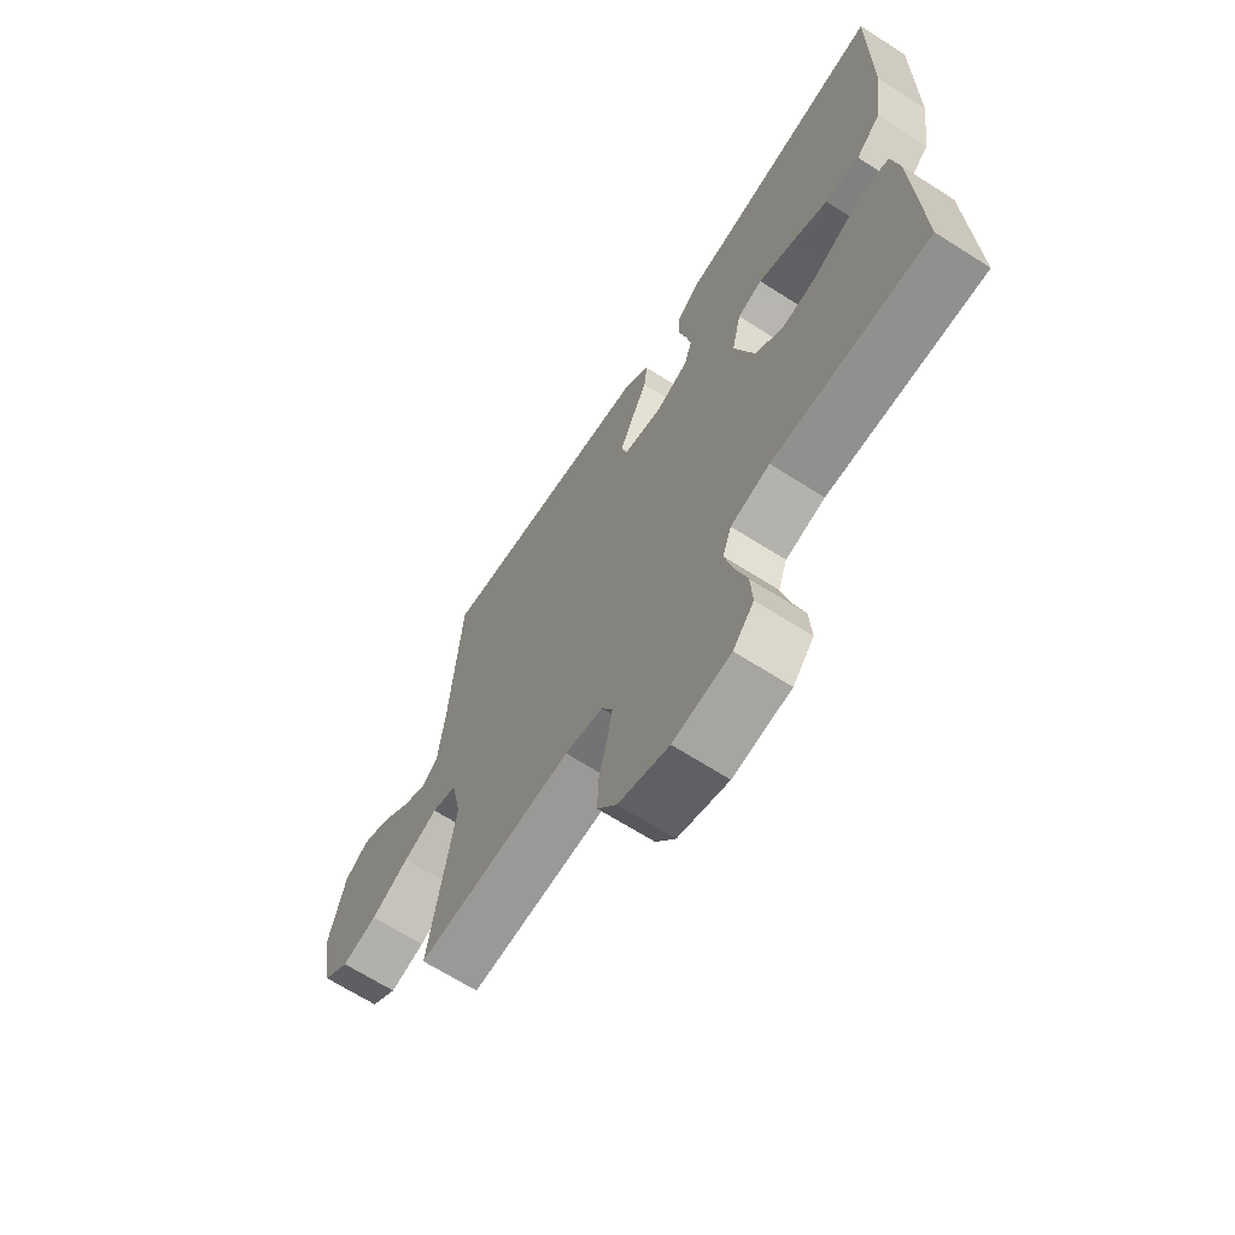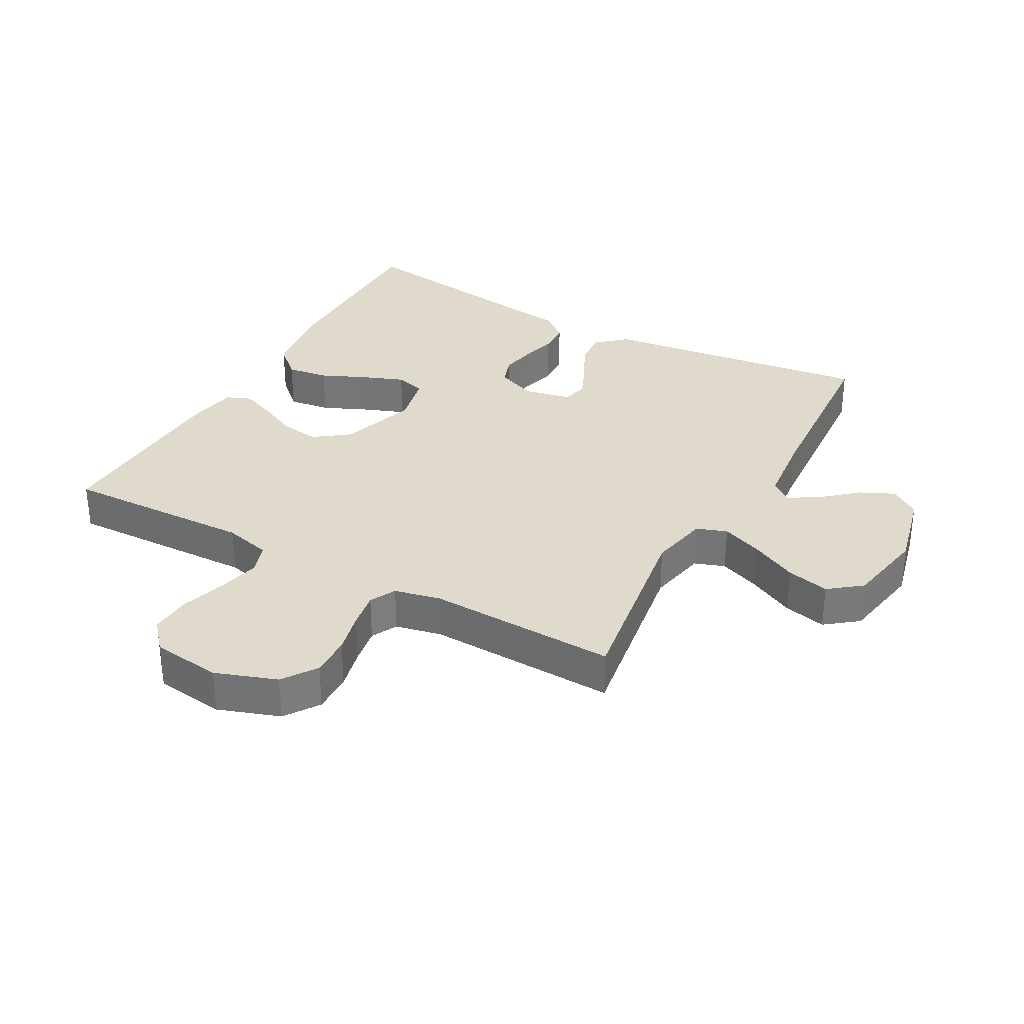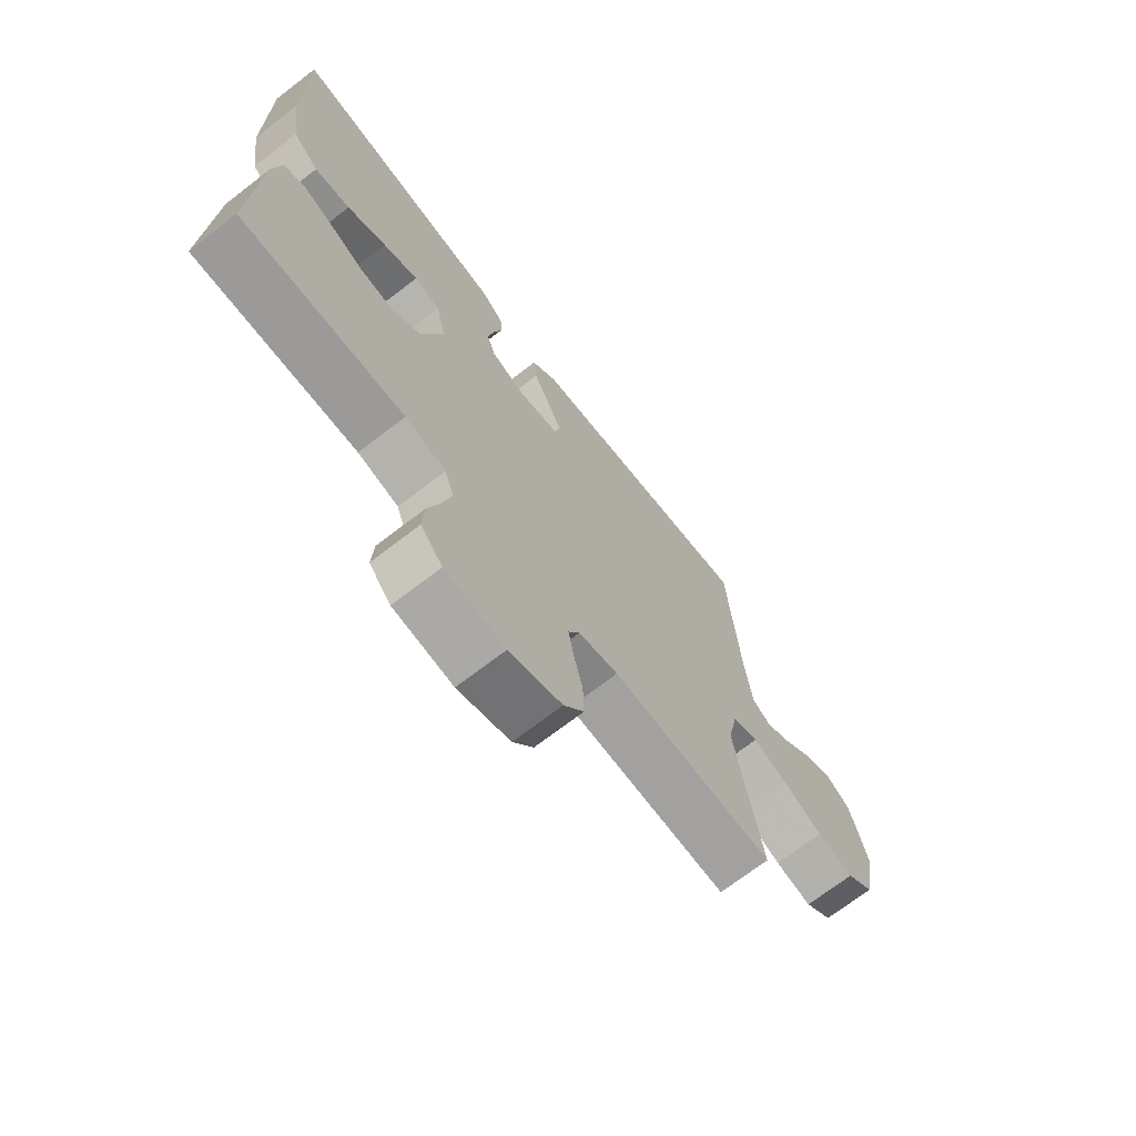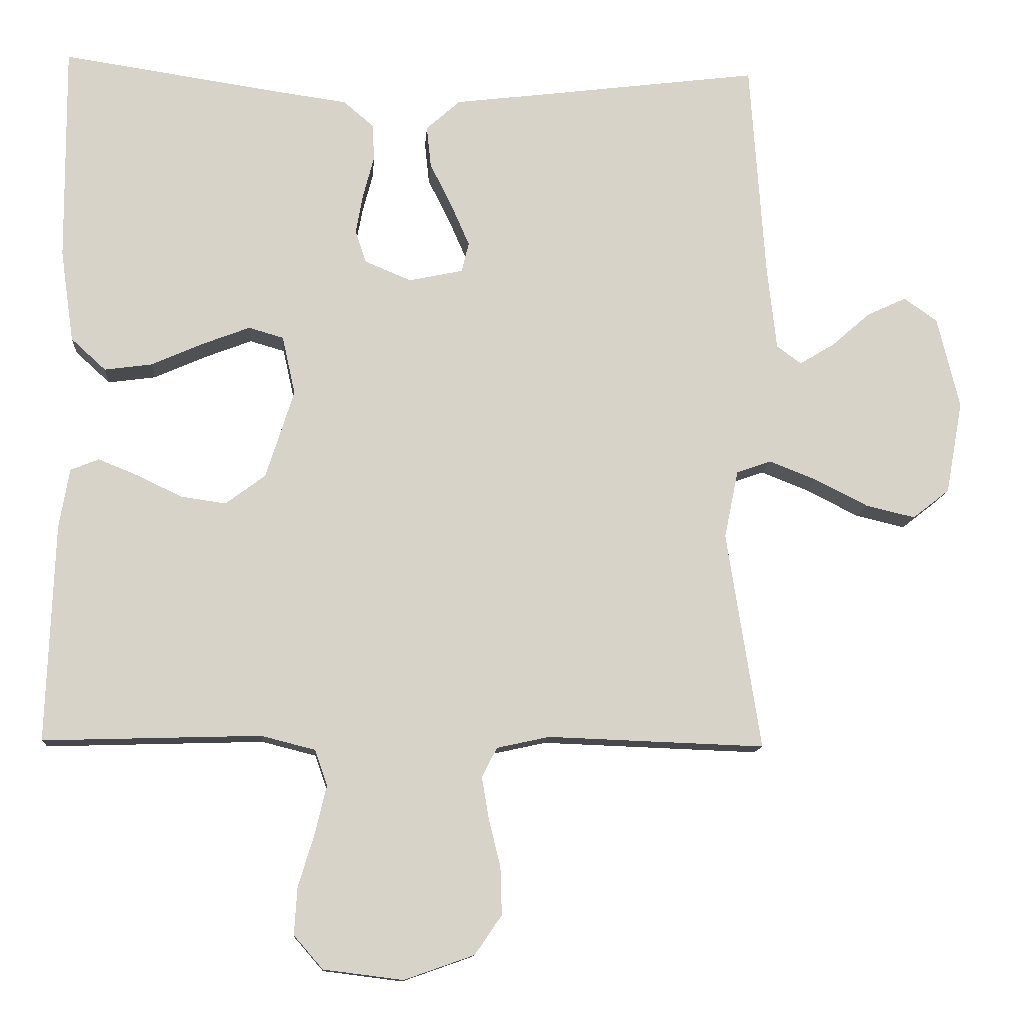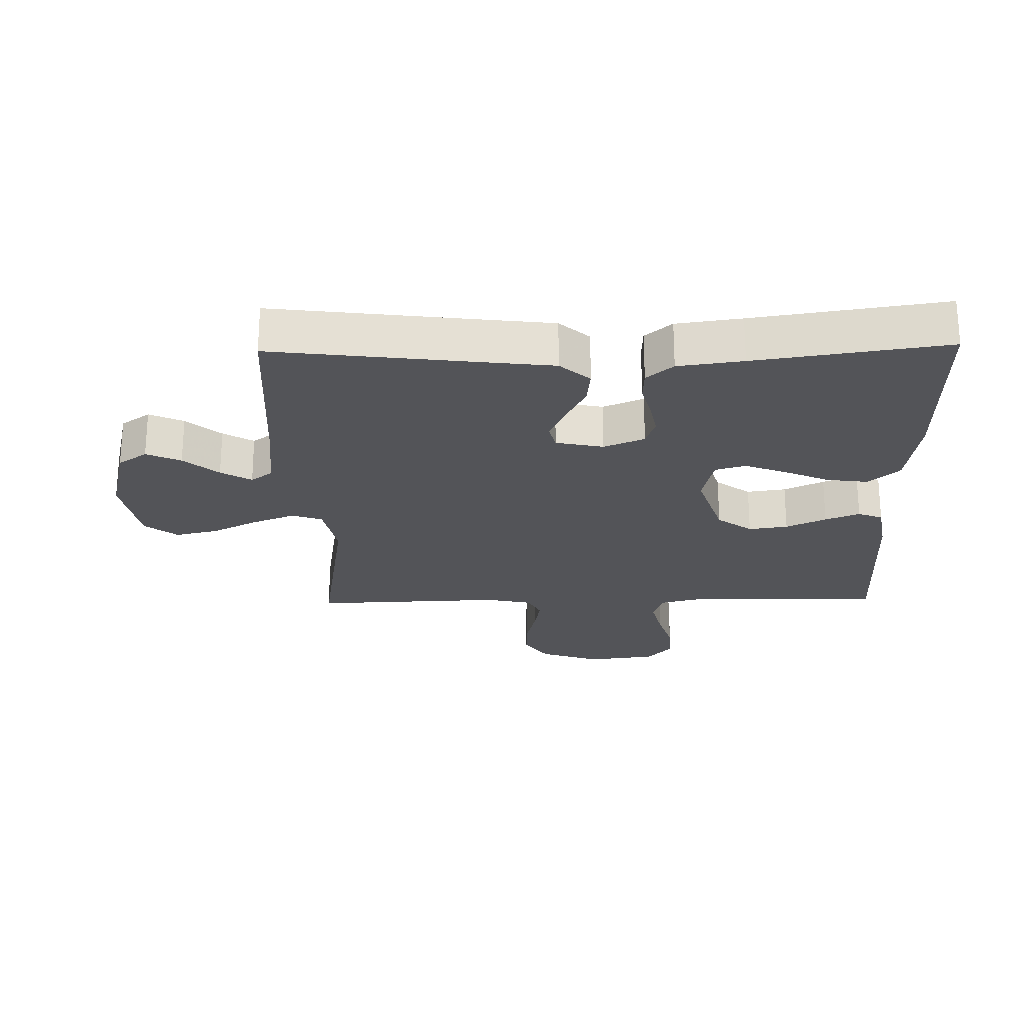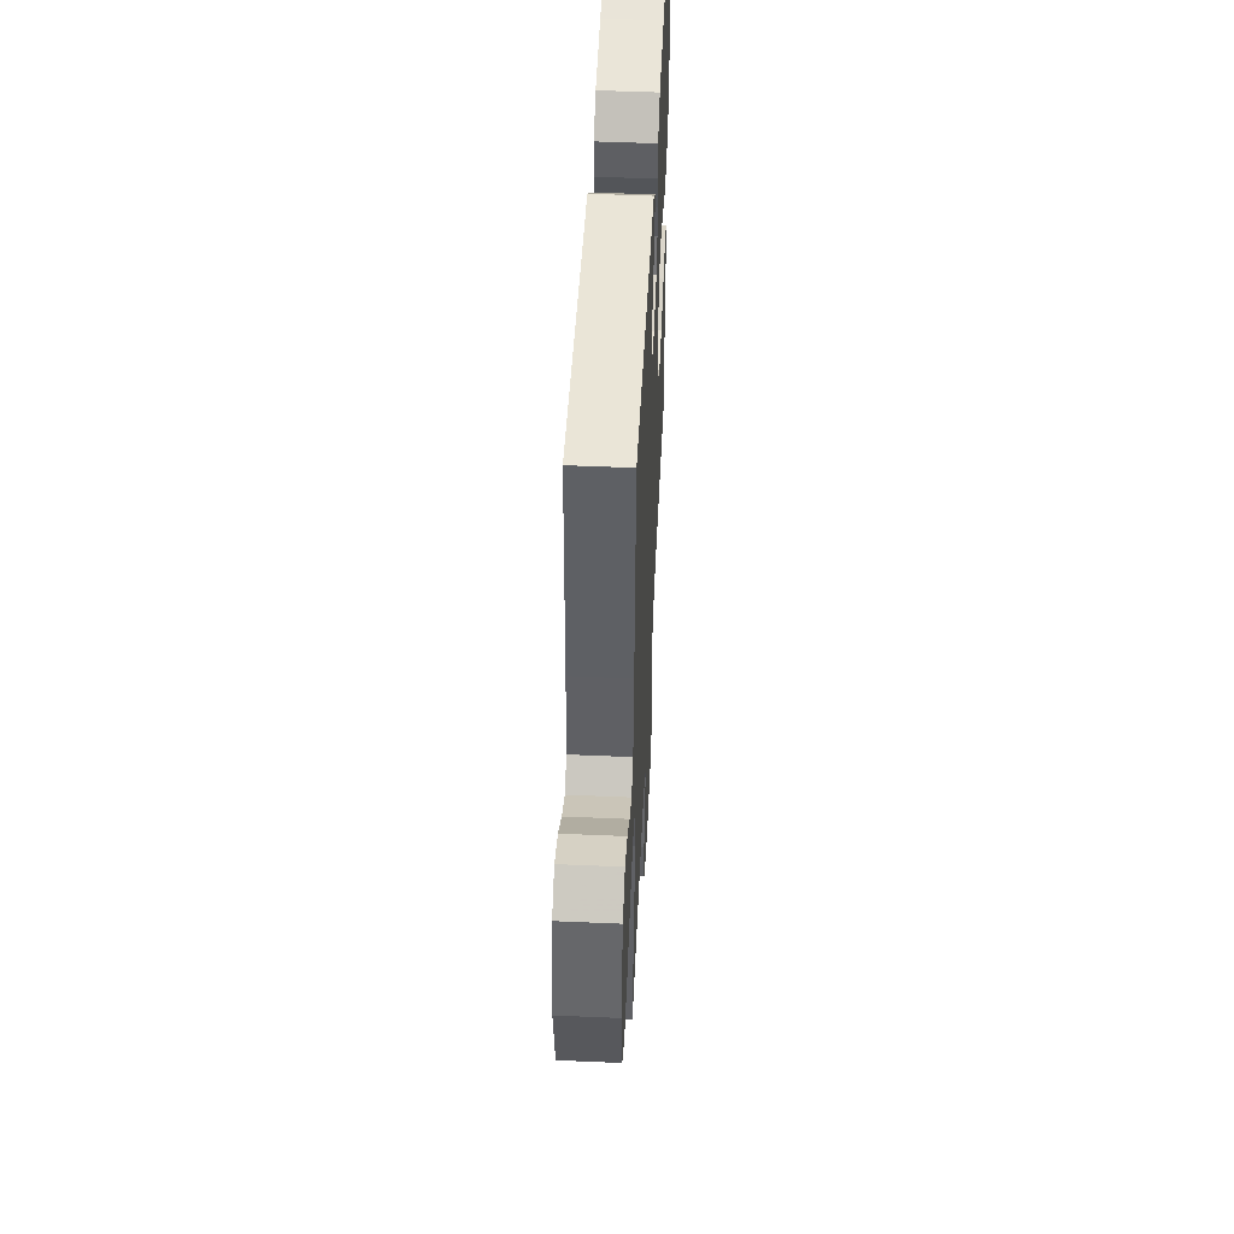
<metadata>
{"format":"obj","ext":"obj","renderer":"f3d","projection":"perspective","resolution":1024,"background":"white","views":[{"elev":-67.1,"azim":57.4,"up":"+Z"},{"elev":32.5,"azim":-151.1,"up":"+Y"},{"elev":-70.7,"azim":127.6,"up":"+Z"},{"elev":-12.1,"azim":175.9,"up":"+Z"},{"elev":-23.6,"azim":1.2,"up":"+Y"},{"elev":51.2,"azim":-87.3,"up":"+Z"}]}
</metadata>
<code>
v -0.5 0.07 0.5
v -0.2 0.07 0.462
v -0.07 0.07 0.446
v -0.023 0.07 0.404
v -0.029 0.07 0.347
v -0.06 0.07 0.285
v -0.085 0.07 0.228
v -0.075 0.07 0.187
v 0 0.07 0.171
v 0.064 0.07 0.198
v 0.079 0.07 0.243
v 0.069 0.07 0.298
v 0.054 0.07 0.355
v 0.056 0.07 0.405
v 0.098 0.07 0.441
v 0.2 0.07 0.455
v 0.5 0.07 0.5
v 0.498 0.07 0.2
v 0.48 0.07 0.073
v 0.432 0.07 0.029
v 0.366 0.07 0.038
v 0.294 0.07 0.07
v 0.229 0.07 0.095
v 0.181 0.07 0.081
v 0.163 0.07 0
v 0.202 0.07 -0.122
v 0.257 0.07 -0.163
v 0.319 0.07 -0.154
v 0.382 0.07 -0.124
v 0.436 0.07 -0.102
v 0.475 0.07 -0.118
v 0.489 0.07 -0.2
v 0.5 0.07 -0.5
v 0.2 0.07 -0.491
v 0.125 0.07 -0.51
v 0.108 0.07 -0.559
v 0.124 0.07 -0.626
v 0.146 0.07 -0.698
v 0.15 0.07 -0.763
v 0.11 0.07 -0.809
v 0 0.07 -0.823
v -0.097 0.07 -0.789
v -0.134 0.07 -0.735
v -0.132 0.07 -0.67
v -0.116 0.07 -0.604
v -0.106 0.07 -0.546
v -0.127 0.07 -0.505
v -0.2 0.07 -0.489
v -0.5 0.07 -0.5
v -0.453 0.07 -0.2
v -0.472 0.07 -0.106
v -0.52 0.07 -0.089
v -0.586 0.07 -0.115
v -0.659 0.07 -0.152
v -0.727 0.07 -0.168
v -0.778 0.07 -0.128
v -0.801 0.07 0
v -0.77 0.07 0.127
v -0.724 0.07 0.159
v -0.67 0.07 0.134
v -0.616 0.07 0.087
v -0.568 0.07 0.058
v -0.534 0.07 0.083
v -0.521 0.07 0.2
v -0.5 0 0.5
v -0.2 0 0.462
v -0.07 0 0.446
v -0.023 0 0.404
v -0.029 0 0.347
v -0.06 0 0.285
v -0.085 0 0.228
v -0.075 0 0.187
v 0 0 0.171
v 0.064 0 0.198
v 0.079 0 0.243
v 0.069 0 0.298
v 0.054 0 0.355
v 0.056 0 0.405
v 0.098 0 0.441
v 0.2 0 0.455
v 0.5 0 0.5
v 0.498 0 0.2
v 0.48 0 0.073
v 0.432 0 0.029
v 0.366 0 0.038
v 0.294 0 0.07
v 0.229 0 0.095
v 0.181 0 0.081
v 0.163 0 0
v 0.202 0 -0.122
v 0.257 0 -0.163
v 0.319 0 -0.154
v 0.382 0 -0.124
v 0.436 0 -0.102
v 0.475 0 -0.118
v 0.489 0 -0.2
v 0.5 0 -0.5
v 0.2 0 -0.491
v 0.125 0 -0.51
v 0.108 0 -0.559
v 0.124 0 -0.626
v 0.146 0 -0.698
v 0.15 0 -0.763
v 0.11 0 -0.809
v 0 0 -0.823
v -0.097 0 -0.789
v -0.134 0 -0.735
v -0.132 0 -0.67
v -0.116 0 -0.604
v -0.106 0 -0.546
v -0.127 0 -0.505
v -0.2 0 -0.489
v -0.5 0 -0.5
v -0.453 0 -0.2
v -0.472 0 -0.106
v -0.52 0 -0.089
v -0.586 0 -0.115
v -0.659 0 -0.152
v -0.727 0 -0.168
v -0.778 0 -0.128
v -0.801 0 0
v -0.77 0 0.127
v -0.724 0 0.159
v -0.67 0 0.134
v -0.616 0 0.087
v -0.568 0 0.058
v -0.534 0 0.083
v -0.521 0 0.2
f 58 59 60 61
f 58 61 62
f 57 58 62
f 56 57 62
f 53 54 55 56
f 52 53 56 62
f 51 52 62 63
f 48 49 50
f 47 48 50 51
f 42 43 44 45
f 42 45 46
f 41 42 46
f 40 41 46
f 37 38 39 40
f 36 37 40 46
f 35 36 46 47
f 31 32 33 34
f 28 29 30 31
f 28 31 34 35
f 19 20 21 22
f 19 22 23
f 16 17 18 19
f 16 19 23
f 15 16 23 24
f 12 13 14 15
f 11 12 15 24
f 3 4 5 6
f 2 3 6 7
f 64 1 2 7
f 63 64 7 8
f 51 63 8 9
f 47 51 9 10
f 27 28 35 47
f 26 27 47
f 25 26 47 10
f 10 11 24 25
f 125 124 123 122
f 126 125 122
f 126 122 121
f 126 121 120
f 120 119 118 117
f 126 120 117 116
f 127 126 116 115
f 114 113 112
f 115 114 112 111
f 109 108 107 106
f 110 109 106
f 110 106 105
f 110 105 104
f 104 103 102 101
f 110 104 101 100
f 111 110 100 99
f 98 97 96 95
f 95 94 93 92
f 99 98 95 92
f 86 85 84 83
f 87 86 83
f 83 82 81 80
f 87 83 80
f 88 87 80 79
f 79 78 77 76
f 88 79 76 75
f 70 69 68 67
f 71 70 67 66
f 71 66 65 128
f 72 71 128 127
f 73 72 127 115
f 74 73 115 111
f 111 99 92 91
f 111 91 90
f 74 111 90 89
f 89 88 75 74
f 1 65 66 2
f 2 66 67 3
f 3 67 68 4
f 4 68 69 5
f 5 69 70 6
f 6 70 71 7
f 7 71 72 8
f 8 72 73 9
f 9 73 74 10
f 10 74 75 11
f 11 75 76 12
f 12 76 77 13
f 13 77 78 14
f 14 78 79 15
f 15 79 80 16
f 16 80 81 17
f 17 81 82 18
f 18 82 83 19
f 19 83 84 20
f 20 84 85 21
f 21 85 86 22
f 22 86 87 23
f 23 87 88 24
f 24 88 89 25
f 25 89 90 26
f 26 90 91 27
f 27 91 92 28
f 28 92 93 29
f 29 93 94 30
f 30 94 95 31
f 31 95 96 32
f 32 96 97 33
f 33 97 98 34
f 34 98 99 35
f 35 99 100 36
f 36 100 101 37
f 37 101 102 38
f 38 102 103 39
f 39 103 104 40
f 40 104 105 41
f 41 105 106 42
f 42 106 107 43
f 43 107 108 44
f 44 108 109 45
f 45 109 110 46
f 46 110 111 47
f 47 111 112 48
f 48 112 113 49
f 49 113 114 50
f 50 114 115 51
f 51 115 116 52
f 52 116 117 53
f 53 117 118 54
f 54 118 119 55
f 55 119 120 56
f 56 120 121 57
f 57 121 122 58
f 58 122 123 59
f 59 123 124 60
f 60 124 125 61
f 61 125 126 62
f 62 126 127 63
f 63 127 128 64
f 64 128 65 1

</code>
